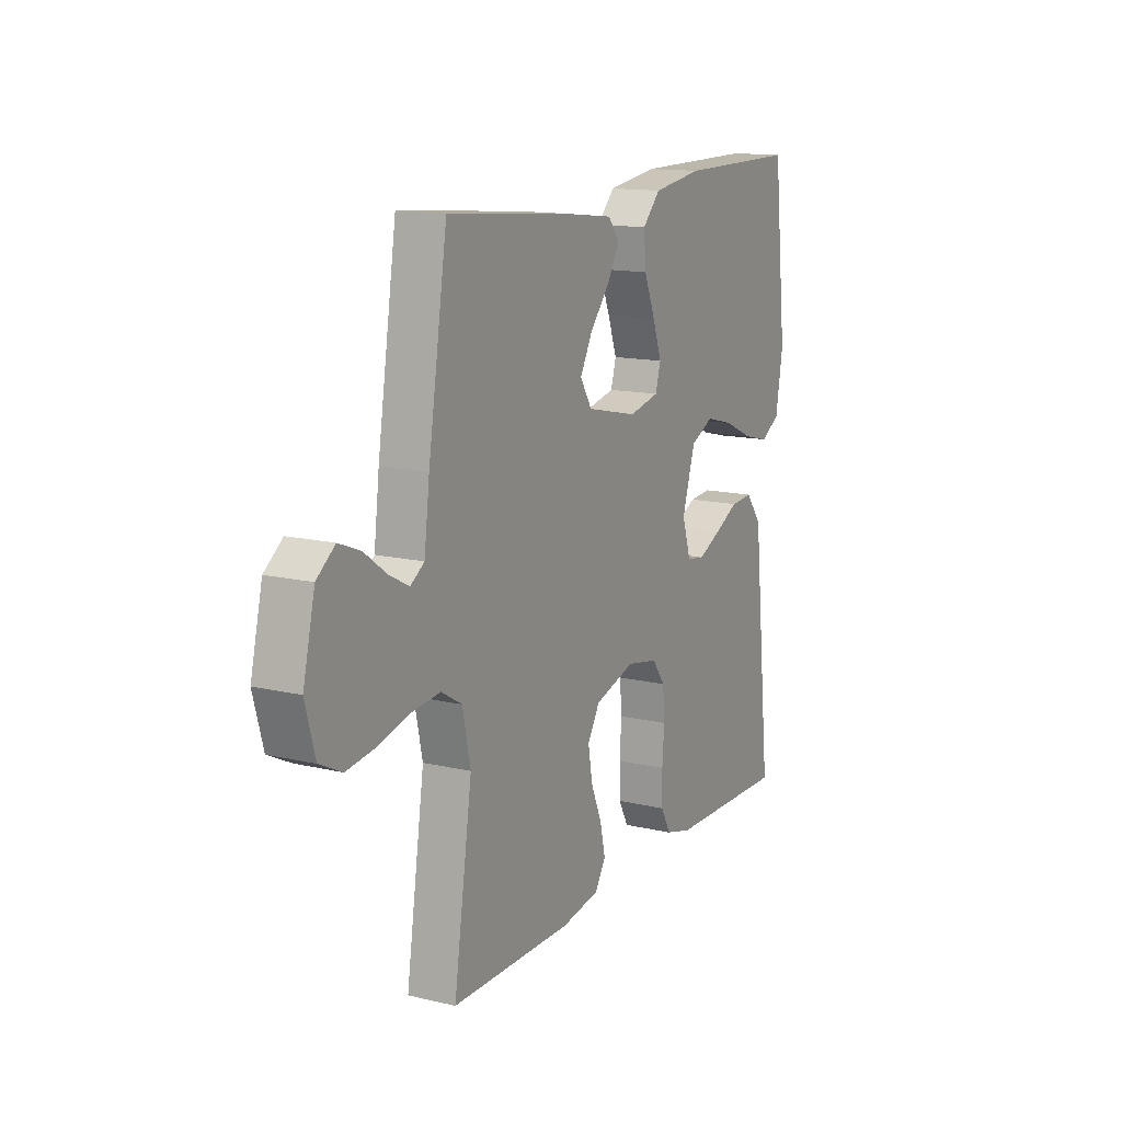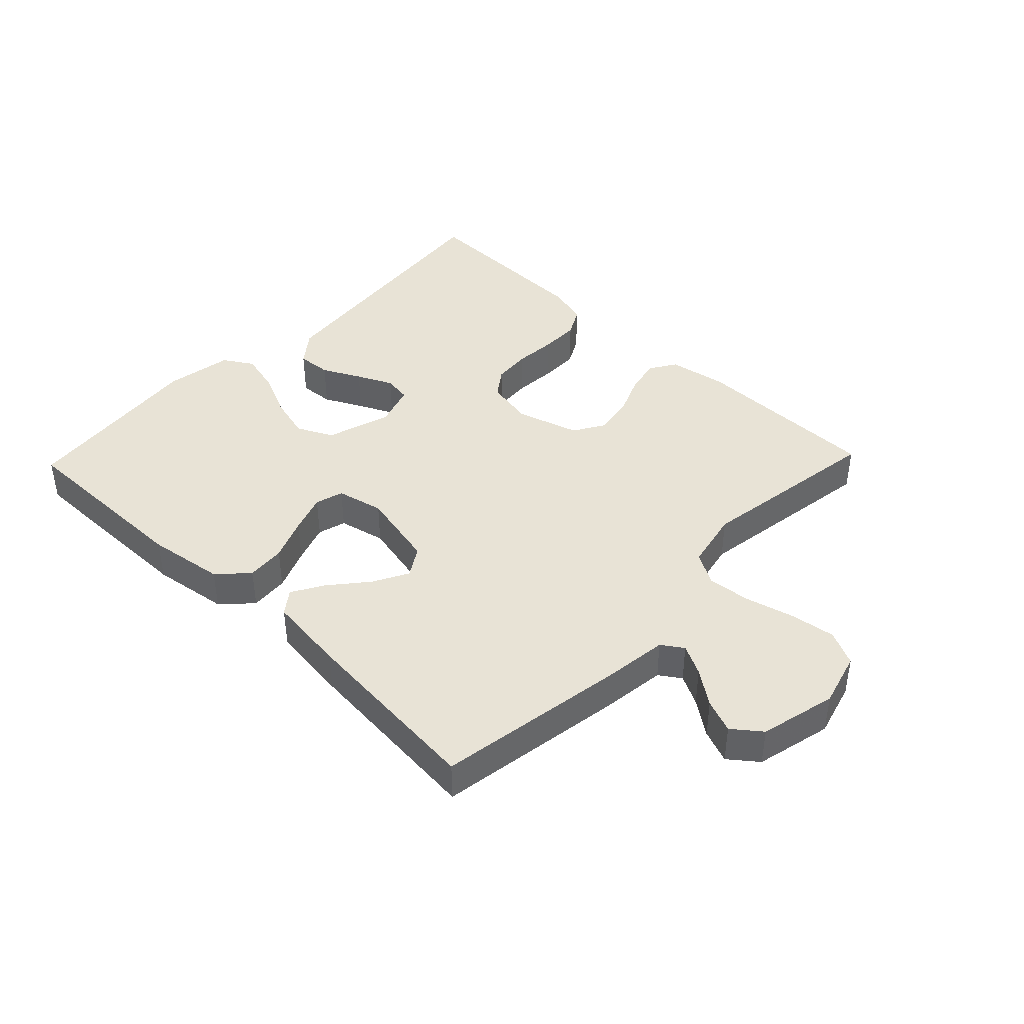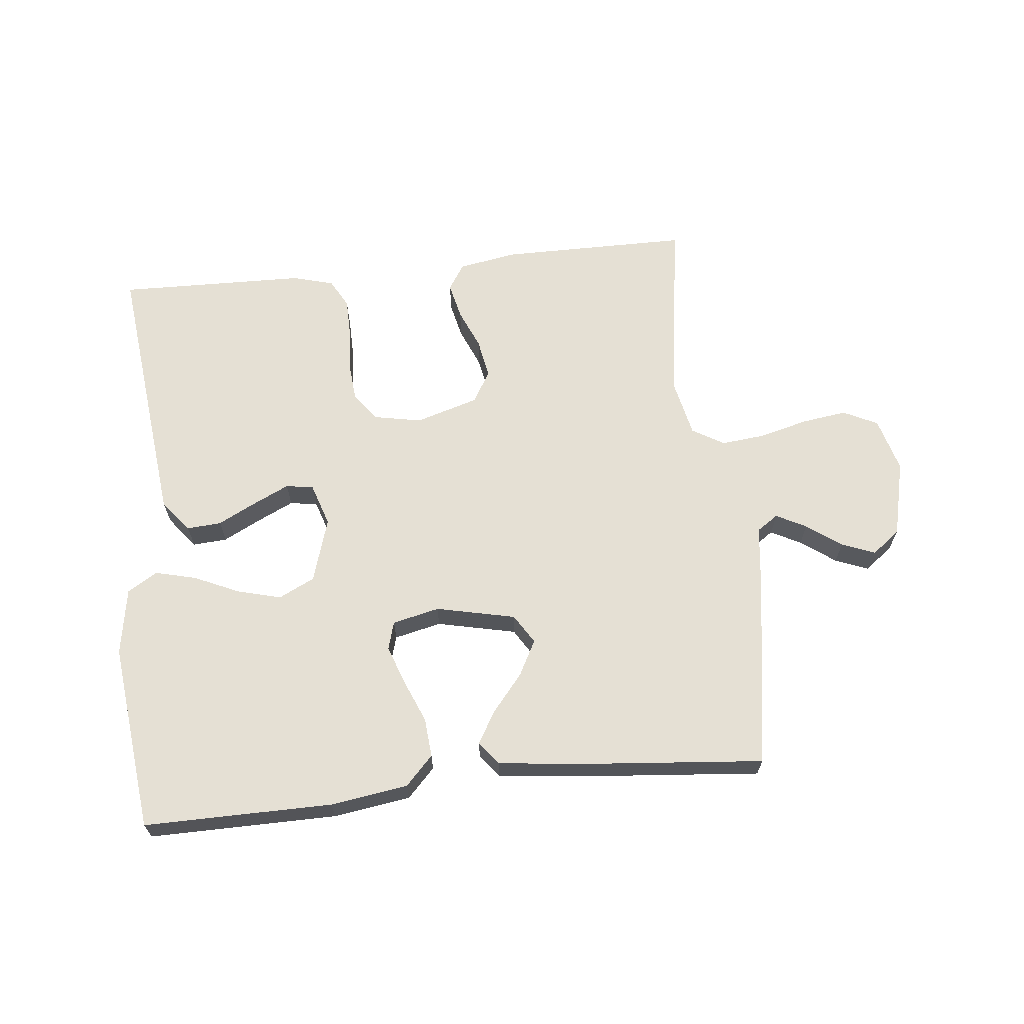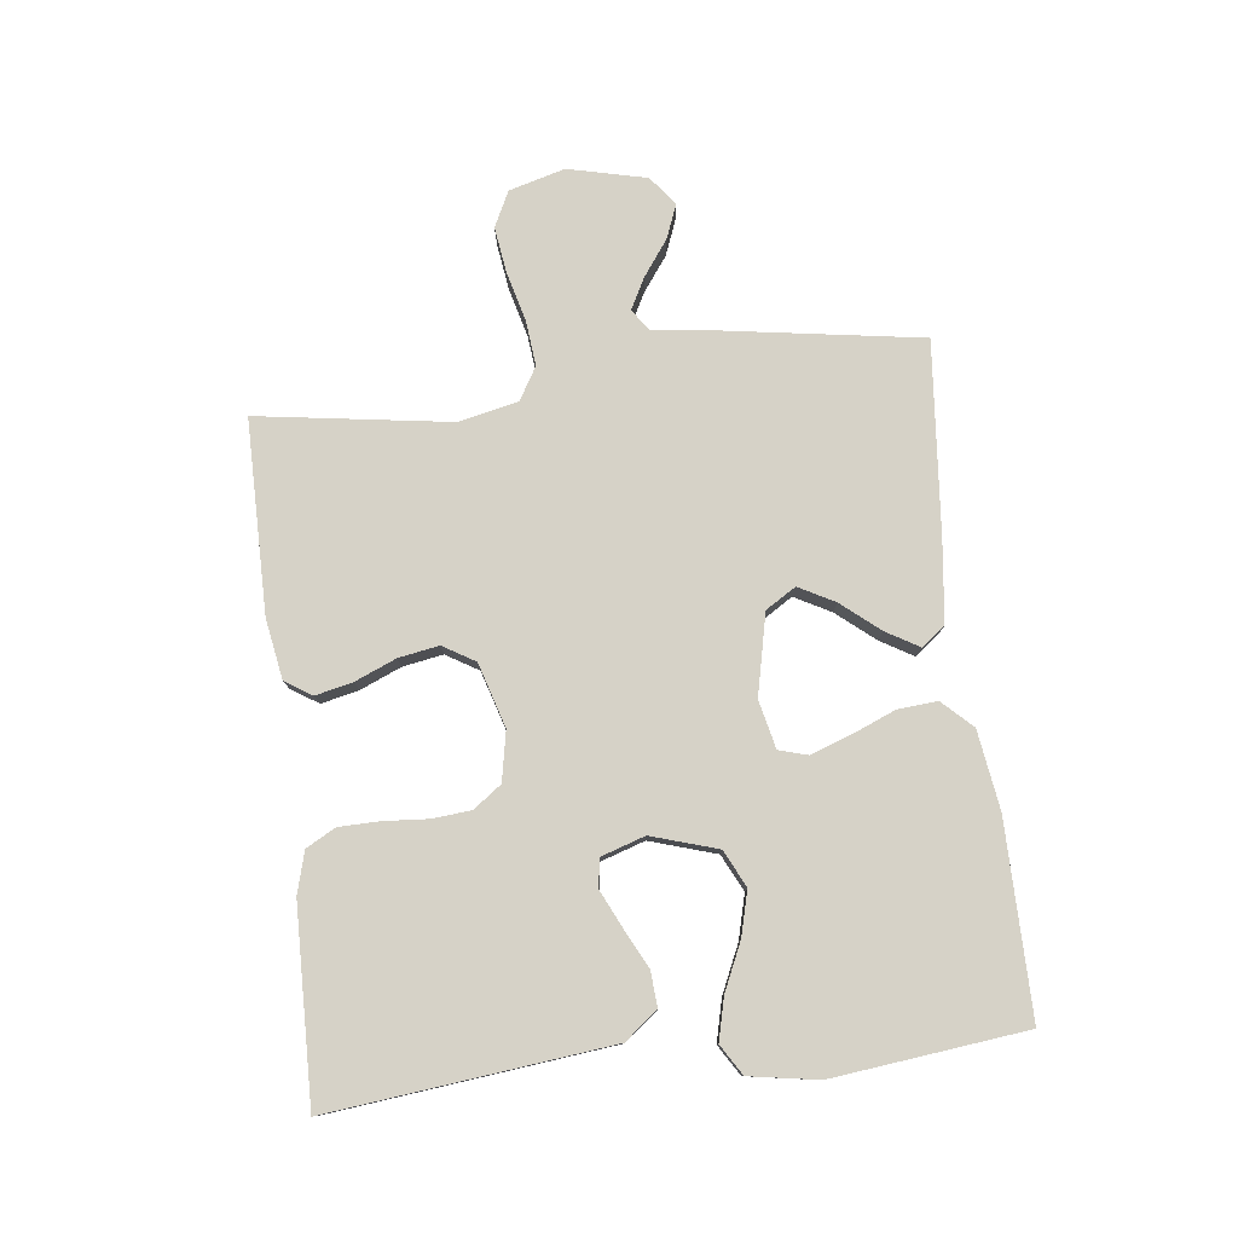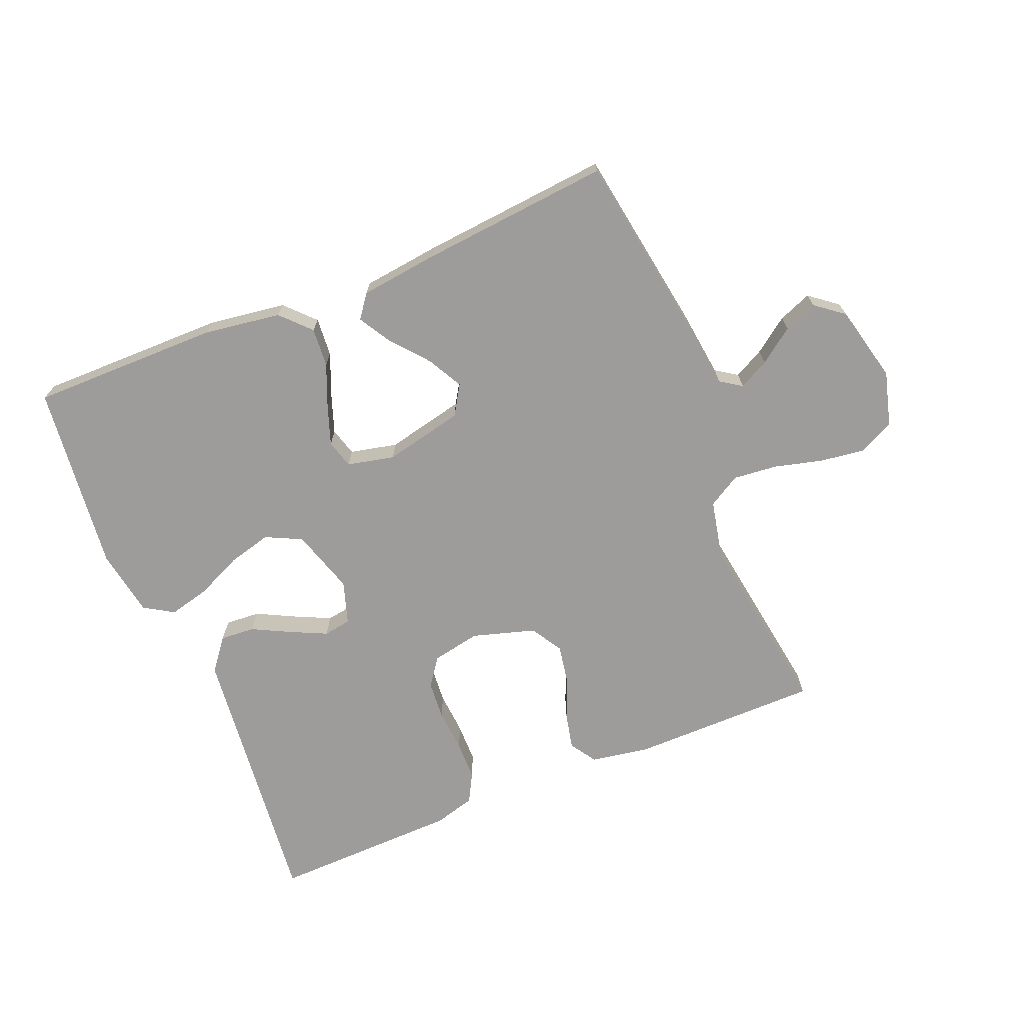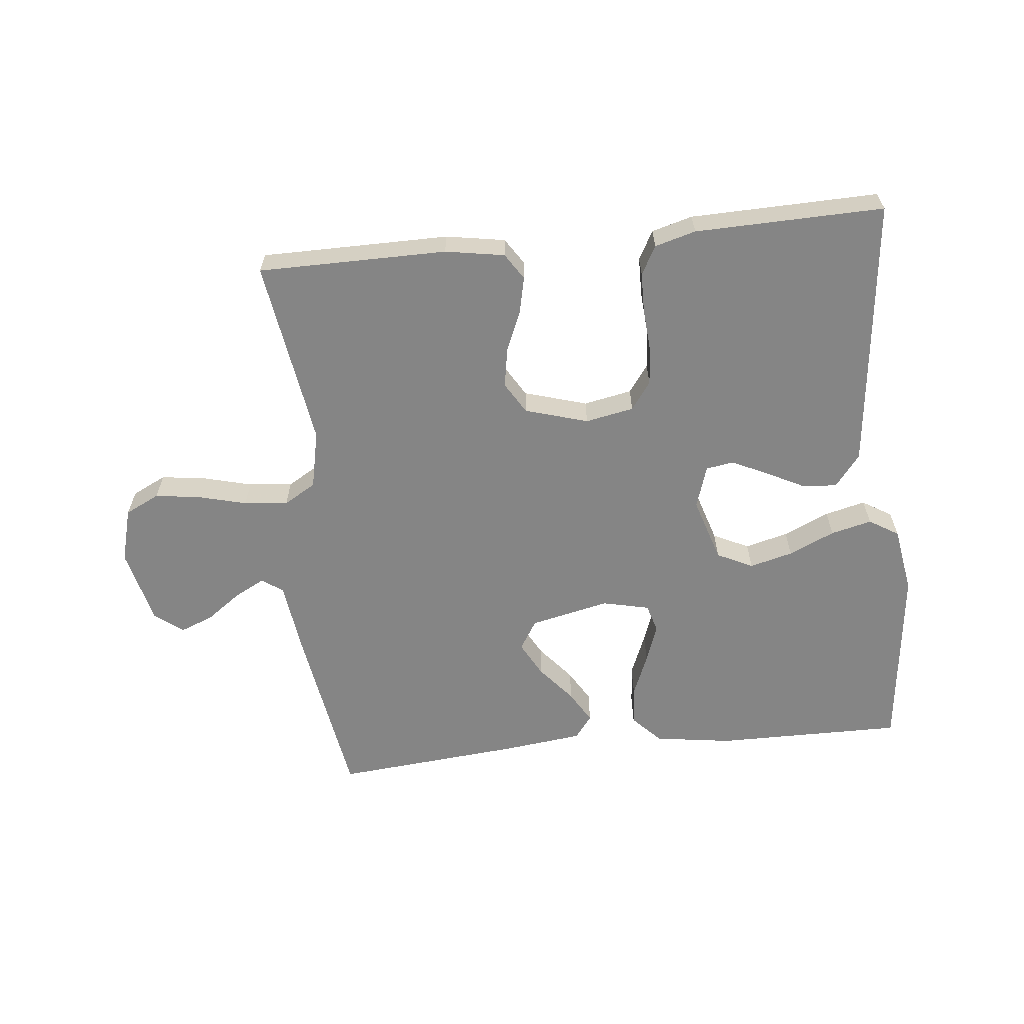
<metadata>
{"format":"obj","ext":"obj","renderer":"f3d","projection":"perspective","resolution":1024,"background":"white","views":[{"elev":13.9,"azim":117.7,"up":"+Z"},{"elev":41.8,"azim":43.8,"up":"+Y"},{"elev":65.5,"azim":-6.1,"up":"+Y"},{"elev":78.6,"azim":-96.8,"up":"+Y"},{"elev":-70.3,"azim":22.4,"up":"+Y"},{"elev":-61.7,"azim":-174.0,"up":"+Y"}]}
</metadata>
<code>
v 0.5 0.07 -0.5
v 0.2 0.07 -0.501
v 0.106 0.07 -0.485
v 0.079 0.07 -0.443
v 0.092 0.07 -0.385
v 0.119 0.07 -0.321
v 0.13 0.07 -0.258
v 0.1 0.07 -0.208
v 0 0.07 -0.178
v -0.077 0.07 -0.193
v -0.109 0.07 -0.237
v -0.114 0.07 -0.298
v -0.109 0.07 -0.366
v -0.11 0.07 -0.429
v -0.135 0.07 -0.475
v -0.2 0.07 -0.493
v -0.5 0.07 -0.5
v -0.467 0.07 -0.2
v -0.452 0.07 -0.064
v -0.412 0.07 -0.013
v -0.357 0.07 -0.017
v -0.296 0.07 -0.048
v -0.239 0.07 -0.075
v -0.195 0.07 -0.068
v -0.173 0.07 0
v -0.205 0.07 0.103
v -0.262 0.07 0.131
v -0.331 0.07 0.113
v -0.404 0.07 0.08
v -0.469 0.07 0.064
v -0.516 0.07 0.093
v -0.534 0.07 0.2
v -0.5 0.07 0.5
v -0.2 0.07 0.498
v -0.077 0.07 0.48
v -0.033 0.07 0.434
v -0.038 0.07 0.372
v -0.066 0.07 0.304
v -0.088 0.07 0.242
v -0.075 0.07 0.197
v 0 0.07 0.18
v 0.126 0.07 0.208
v 0.155 0.07 0.255
v 0.125 0.07 0.311
v 0.076 0.07 0.37
v 0.046 0.07 0.421
v 0.074 0.07 0.458
v 0.2 0.07 0.473
v 0.5 0.07 0.5
v 0.547 0.07 0.2
v 0.56 0.07 0.094
v 0.594 0.07 0.071
v 0.642 0.07 0.096
v 0.697 0.07 0.136
v 0.75 0.07 0.157
v 0.795 0.07 0.122
v 0.824 0.07 0
v 0.8 0.07 -0.087
v 0.745 0.07 -0.114
v 0.673 0.07 -0.104
v 0.596 0.07 -0.084
v 0.526 0.07 -0.077
v 0.475 0.07 -0.107
v 0.455 0.07 -0.2
v 0.5 0 -0.5
v 0.2 0 -0.501
v 0.106 0 -0.485
v 0.079 0 -0.443
v 0.092 0 -0.385
v 0.119 0 -0.321
v 0.13 0 -0.258
v 0.1 0 -0.208
v 0 0 -0.178
v -0.077 0 -0.193
v -0.109 0 -0.237
v -0.114 0 -0.298
v -0.109 0 -0.366
v -0.11 0 -0.429
v -0.135 0 -0.475
v -0.2 0 -0.493
v -0.5 0 -0.5
v -0.467 0 -0.2
v -0.452 0 -0.064
v -0.412 0 -0.013
v -0.357 0 -0.017
v -0.296 0 -0.048
v -0.239 0 -0.075
v -0.195 0 -0.068
v -0.173 0 0
v -0.205 0 0.103
v -0.262 0 0.131
v -0.331 0 0.113
v -0.404 0 0.08
v -0.469 0 0.064
v -0.516 0 0.093
v -0.534 0 0.2
v -0.5 0 0.5
v -0.2 0 0.498
v -0.077 0 0.48
v -0.033 0 0.434
v -0.038 0 0.372
v -0.066 0 0.304
v -0.088 0 0.242
v -0.075 0 0.197
v 0 0 0.18
v 0.126 0 0.208
v 0.155 0 0.255
v 0.125 0 0.311
v 0.076 0 0.37
v 0.046 0 0.421
v 0.074 0 0.458
v 0.2 0 0.473
v 0.5 0 0.5
v 0.547 0 0.2
v 0.56 0 0.094
v 0.594 0 0.071
v 0.642 0 0.096
v 0.697 0 0.136
v 0.75 0 0.157
v 0.795 0 0.122
v 0.824 0 0
v 0.8 0 -0.087
v 0.745 0 -0.114
v 0.673 0 -0.104
v 0.596 0 -0.084
v 0.526 0 -0.077
v 0.475 0 -0.107
v 0.455 0 -0.2
f 59 60 61
f 58 59 61
f 57 58 61
f 56 57 61
f 55 56 61
f 54 55 61
f 53 54 61
f 52 53 61 62
f 51 52 62 63
f 50 51 63
f 49 50 63
f 48 49 63
f 47 48 63
f 46 47 63
f 45 46 63
f 44 45 63
f 36 37 38
f 35 36 38
f 34 35 38
f 33 34 38
f 32 33 38
f 31 32 38
f 30 31 38
f 29 30 38
f 28 29 38
f 27 28 38 39
f 26 27 39 40
f 20 21 22
f 19 20 22
f 18 19 22
f 17 18 22
f 16 17 22
f 15 16 22
f 14 15 22
f 13 14 22
f 12 13 22
f 11 12 22 23
f 10 11 23 24
f 4 5 6
f 3 4 6
f 2 3 6
f 1 2 6
f 64 1 6
f 64 6 7
f 43 44 63 64
f 64 7 8
f 43 64 8
f 42 43 8
f 41 42 8 9
f 41 9 10
f 40 41 10
f 26 40 10
f 25 26 10
f 10 24 25
f 125 124 123
f 125 123 122
f 125 122 121
f 125 121 120
f 125 120 119
f 125 119 118
f 125 118 117
f 126 125 117 116
f 127 126 116 115
f 127 115 114
f 127 114 113
f 127 113 112
f 127 112 111
f 127 111 110
f 127 110 109
f 127 109 108
f 102 101 100
f 102 100 99
f 102 99 98
f 102 98 97
f 102 97 96
f 102 96 95
f 102 95 94
f 102 94 93
f 102 93 92
f 103 102 92 91
f 104 103 91 90
f 86 85 84
f 86 84 83
f 86 83 82
f 86 82 81
f 86 81 80
f 86 80 79
f 86 79 78
f 86 78 77
f 86 77 76
f 87 86 76 75
f 88 87 75 74
f 70 69 68
f 70 68 67
f 70 67 66
f 70 66 65
f 70 65 128
f 71 70 128
f 128 127 108 107
f 72 71 128
f 72 128 107
f 72 107 106
f 73 72 106 105
f 74 73 105
f 74 105 104
f 74 104 90
f 74 90 89
f 89 88 74
f 1 65 66 2
f 2 66 67 3
f 3 67 68 4
f 4 68 69 5
f 5 69 70 6
f 6 70 71 7
f 7 71 72 8
f 8 72 73 9
f 9 73 74 10
f 10 74 75 11
f 11 75 76 12
f 12 76 77 13
f 13 77 78 14
f 14 78 79 15
f 15 79 80 16
f 16 80 81 17
f 17 81 82 18
f 18 82 83 19
f 19 83 84 20
f 20 84 85 21
f 21 85 86 22
f 22 86 87 23
f 23 87 88 24
f 24 88 89 25
f 25 89 90 26
f 26 90 91 27
f 27 91 92 28
f 28 92 93 29
f 29 93 94 30
f 30 94 95 31
f 31 95 96 32
f 32 96 97 33
f 33 97 98 34
f 34 98 99 35
f 35 99 100 36
f 36 100 101 37
f 37 101 102 38
f 38 102 103 39
f 39 103 104 40
f 40 104 105 41
f 41 105 106 42
f 42 106 107 43
f 43 107 108 44
f 44 108 109 45
f 45 109 110 46
f 46 110 111 47
f 47 111 112 48
f 48 112 113 49
f 49 113 114 50
f 50 114 115 51
f 51 115 116 52
f 52 116 117 53
f 53 117 118 54
f 54 118 119 55
f 55 119 120 56
f 56 120 121 57
f 57 121 122 58
f 58 122 123 59
f 59 123 124 60
f 60 124 125 61
f 61 125 126 62
f 62 126 127 63
f 63 127 128 64
f 64 128 65 1

</code>
